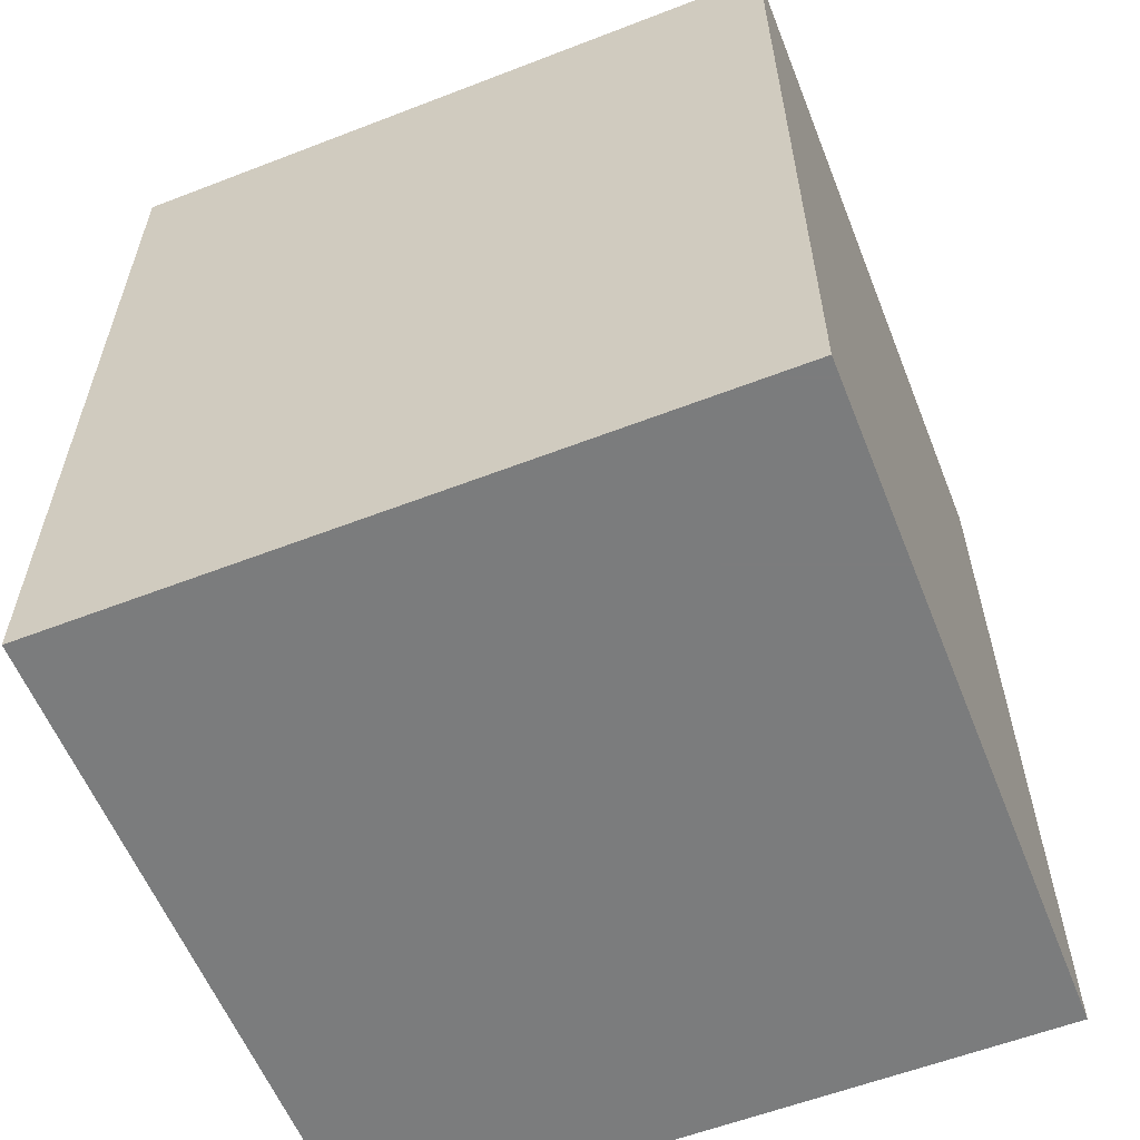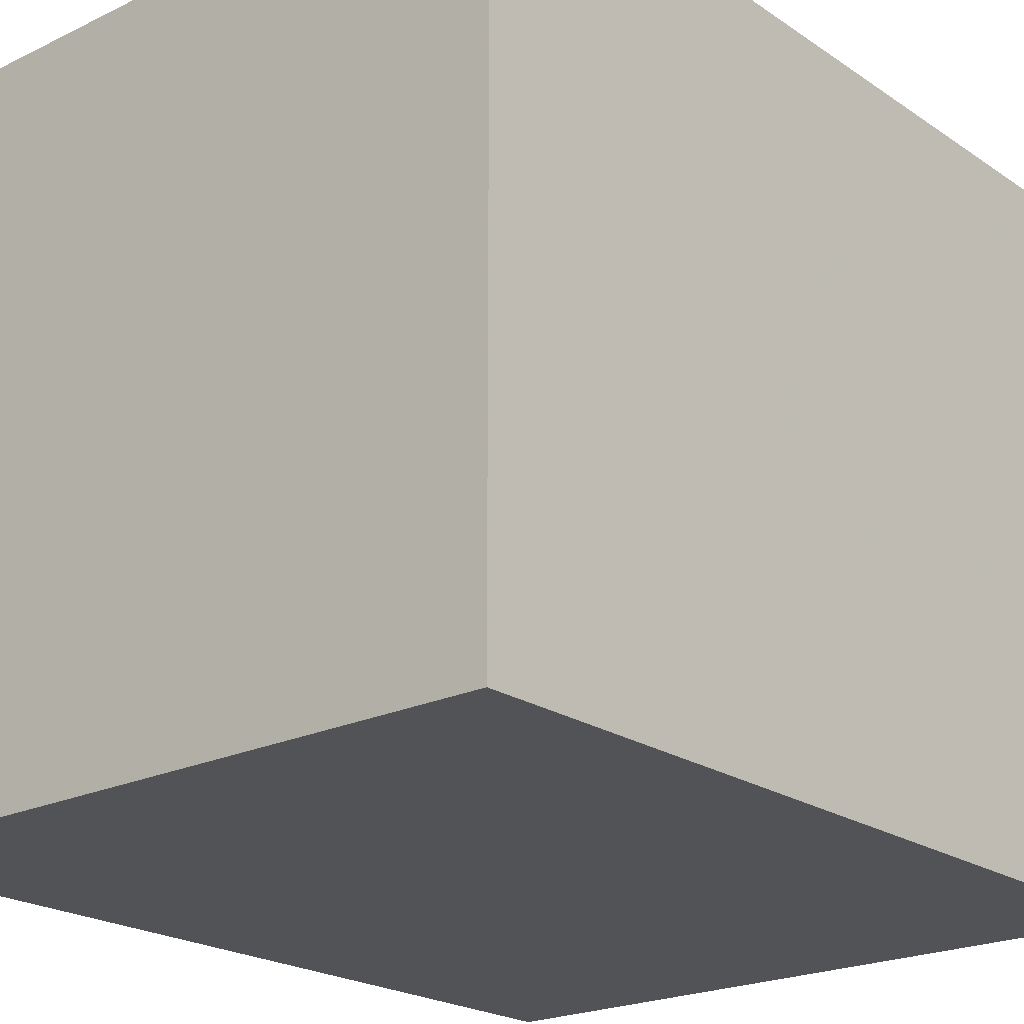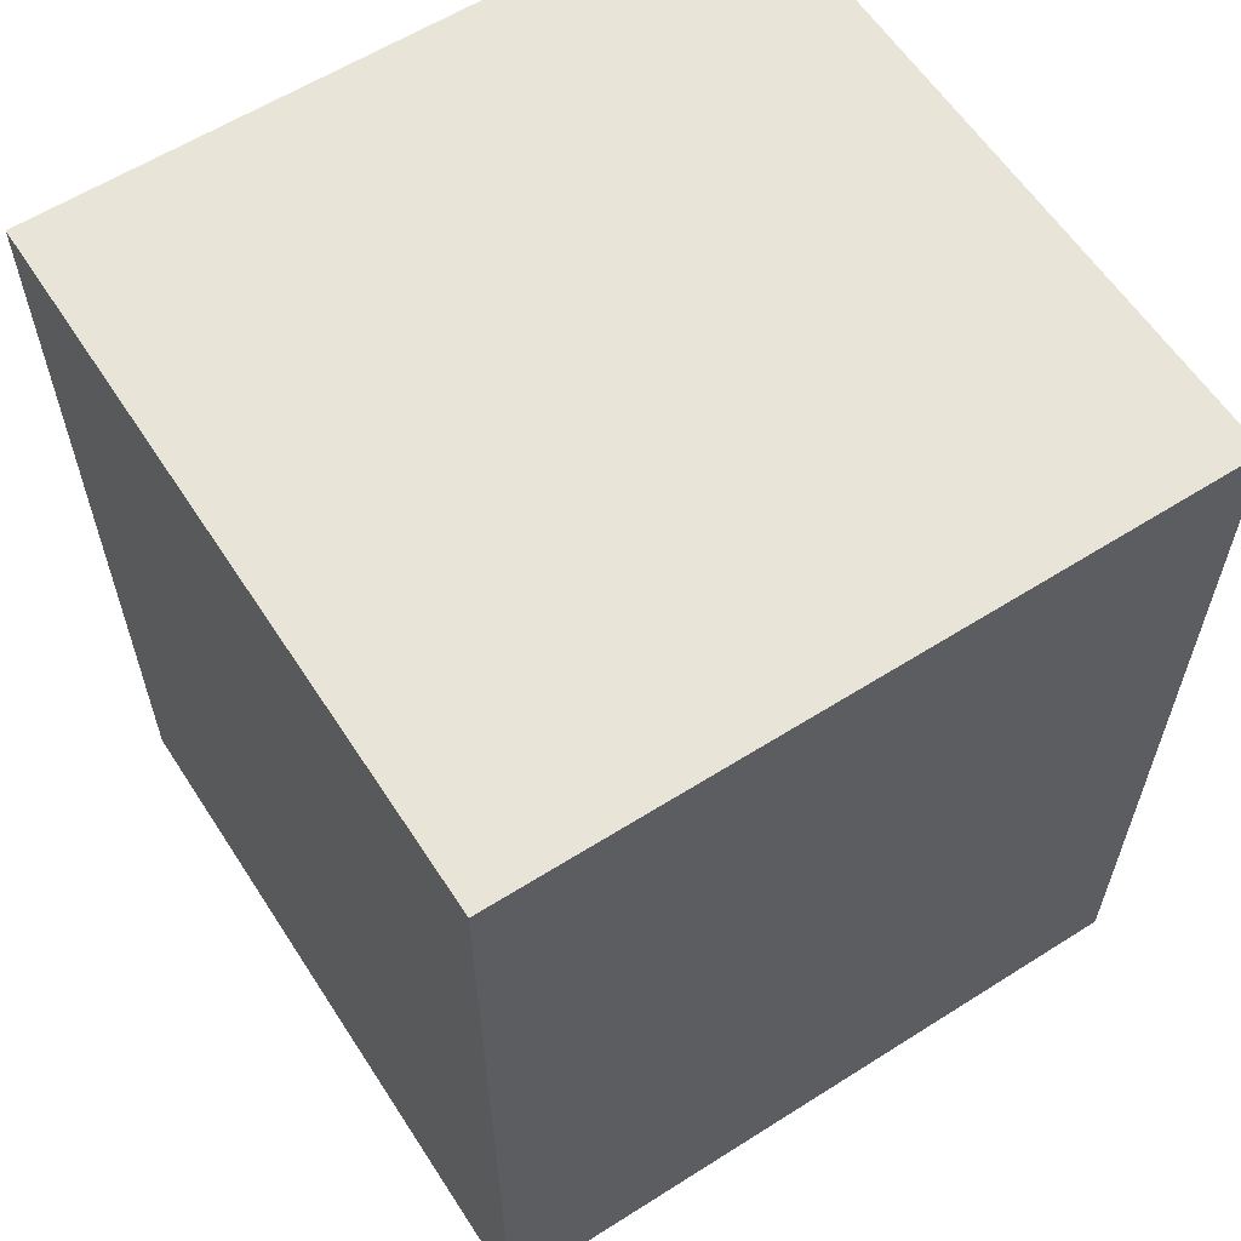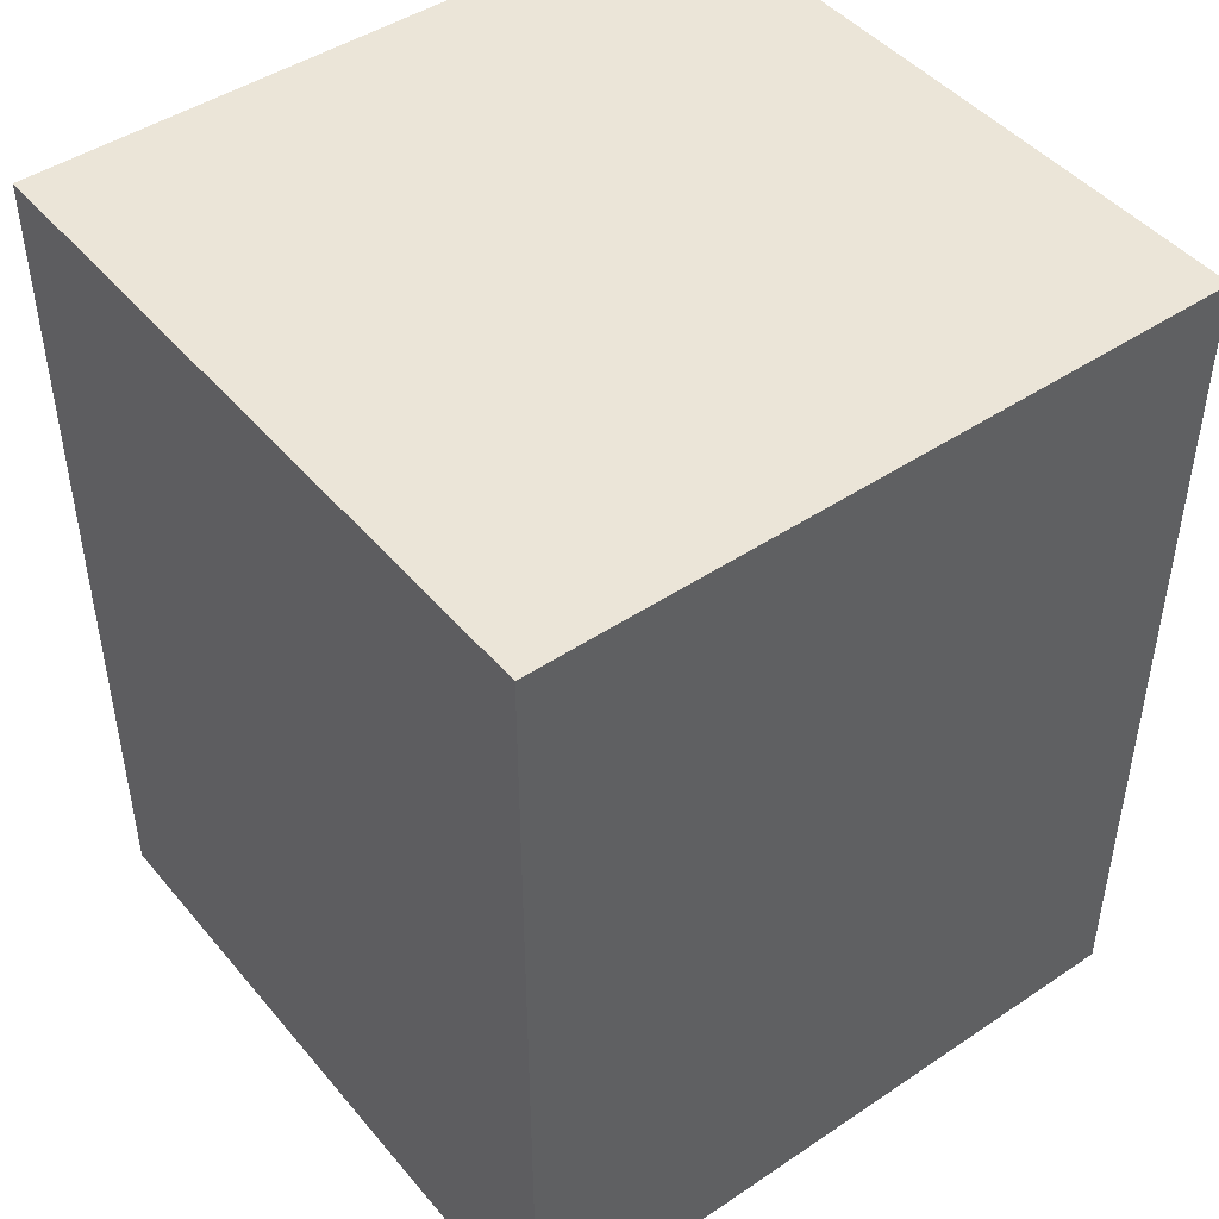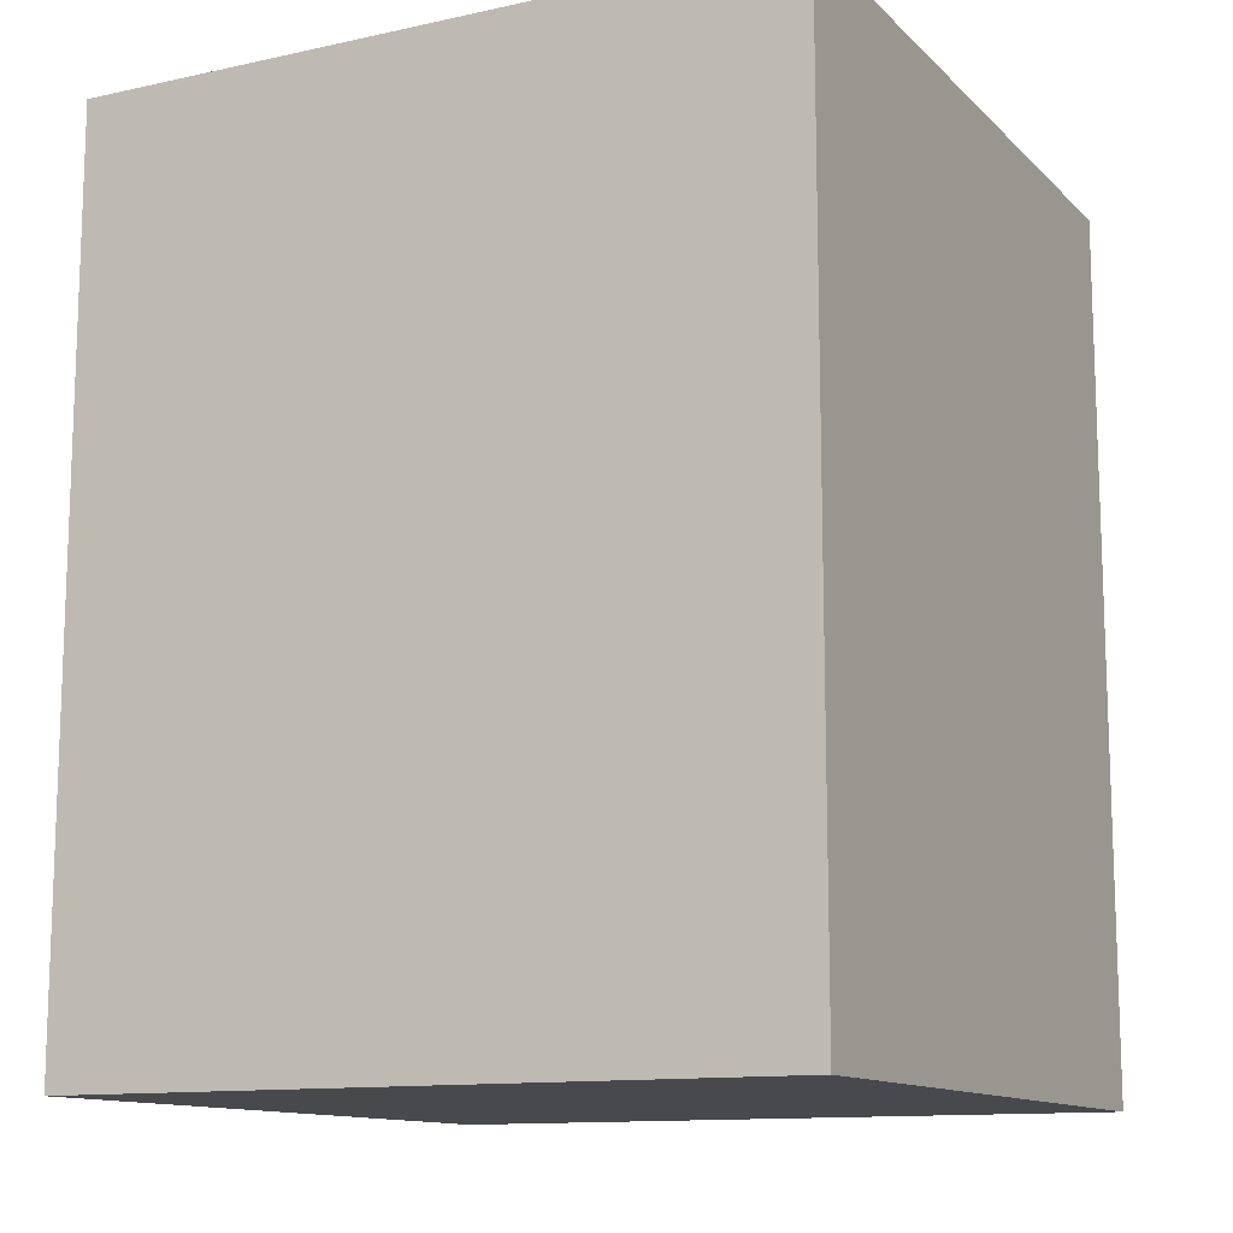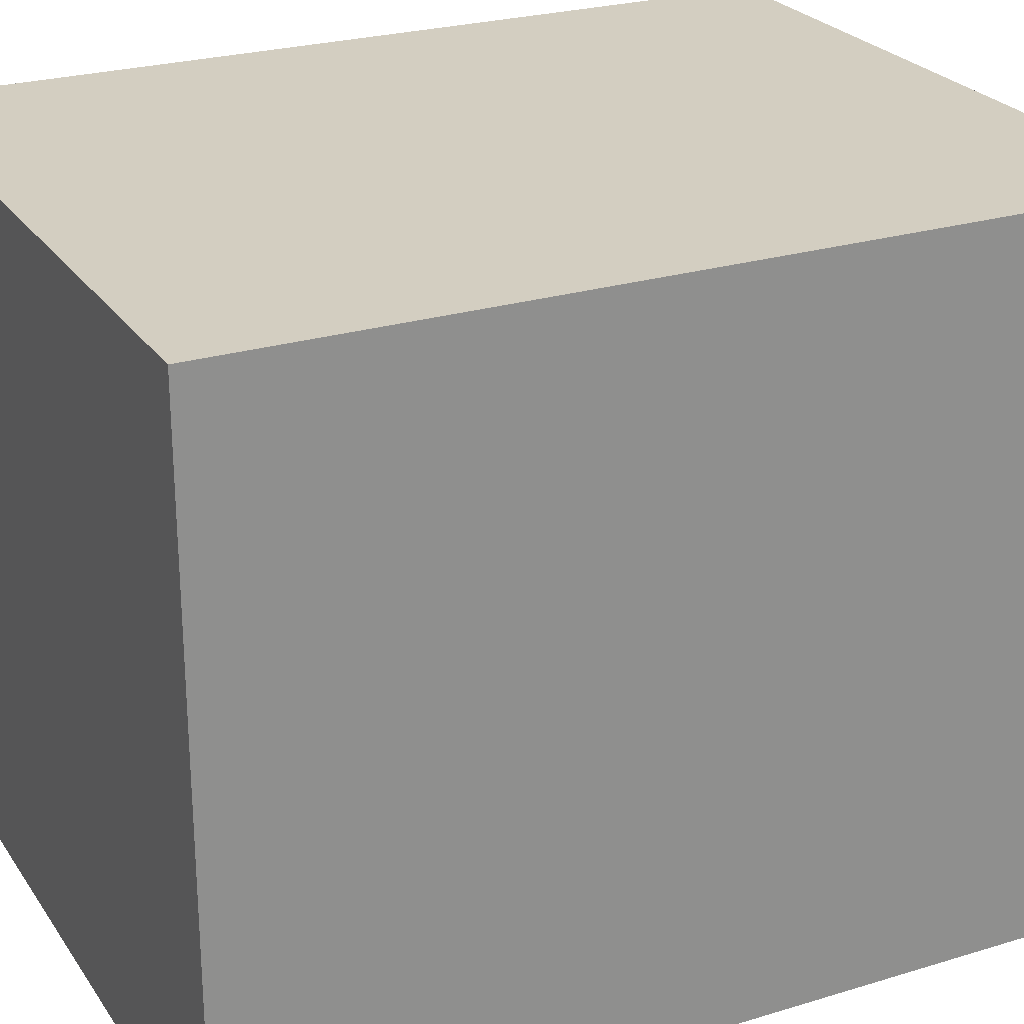
<metadata>
{"format":"obj","ext":"obj","renderer":"f3d","projection":"perspective","resolution":1024,"background":"white","views":[{"elev":-58.7,"azim":21.7,"up":"+Y"},{"elev":-21.7,"azim":-139.6,"up":"+Z"},{"elev":60.3,"azim":57.1,"up":"+Y"},{"elev":46.0,"azim":-37.5,"up":"+Y"},{"elev":-12.4,"azim":-63.0,"up":"+Y"},{"elev":25.1,"azim":63.7,"up":"+Z"}]}
</metadata>
<code>
v -140 -287.5 -20
v -140 -287.5 20
v -140 -237.5 -20
v -140 -237.5 -20
v -140 -287.5 20
v -140 -237.5 20
v -140 -237.5 -20
v -100 -237.5 -20
v -140 -287.5 -20
v -100 -237.5 -20
v -100 -287.5 -20
v -140 -287.5 -20
v -100 -287.5 20
v -100 -287.5 -20
v -100 -237.5 20
v -100 -237.5 20
v -100 -287.5 -20
v -100 -237.5 -20
v -100 -237.5 20
v -140 -237.5 20
v -100 -287.5 20
v -140 -237.5 20
v -140 -287.5 20
v -100 -287.5 20
v -100 -237.5 20
v -100 -237.5 -20
v -140 -237.5 20
v -100 -237.5 -20
v -140 -237.5 -20
v -140 -237.5 20
v -100 -287.5 20
v -140 -287.5 20
v -100 -287.5 -20
v -100 -287.5 -20
v -140 -287.5 20
v -140 -287.5 -20
f 1 2 3
f 3 2 6
f 7 8 9
f 8 11 12
f 13 14 15
f 15 17 18
f 19 20 21
f 22 23 24
f 25 26 27
f 28 29 30
f 31 32 33
f 34 35 36

</code>
